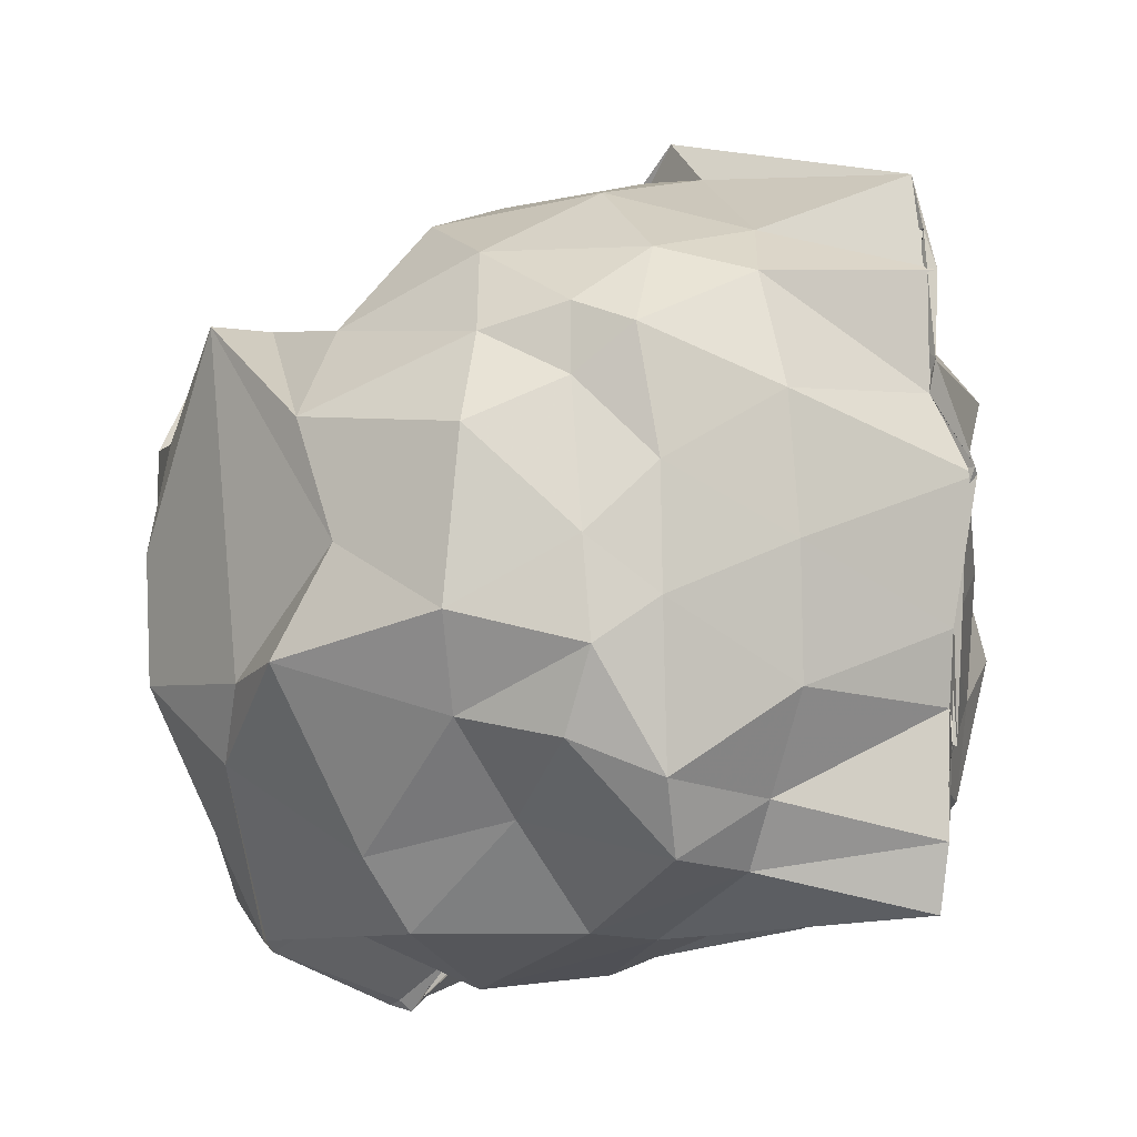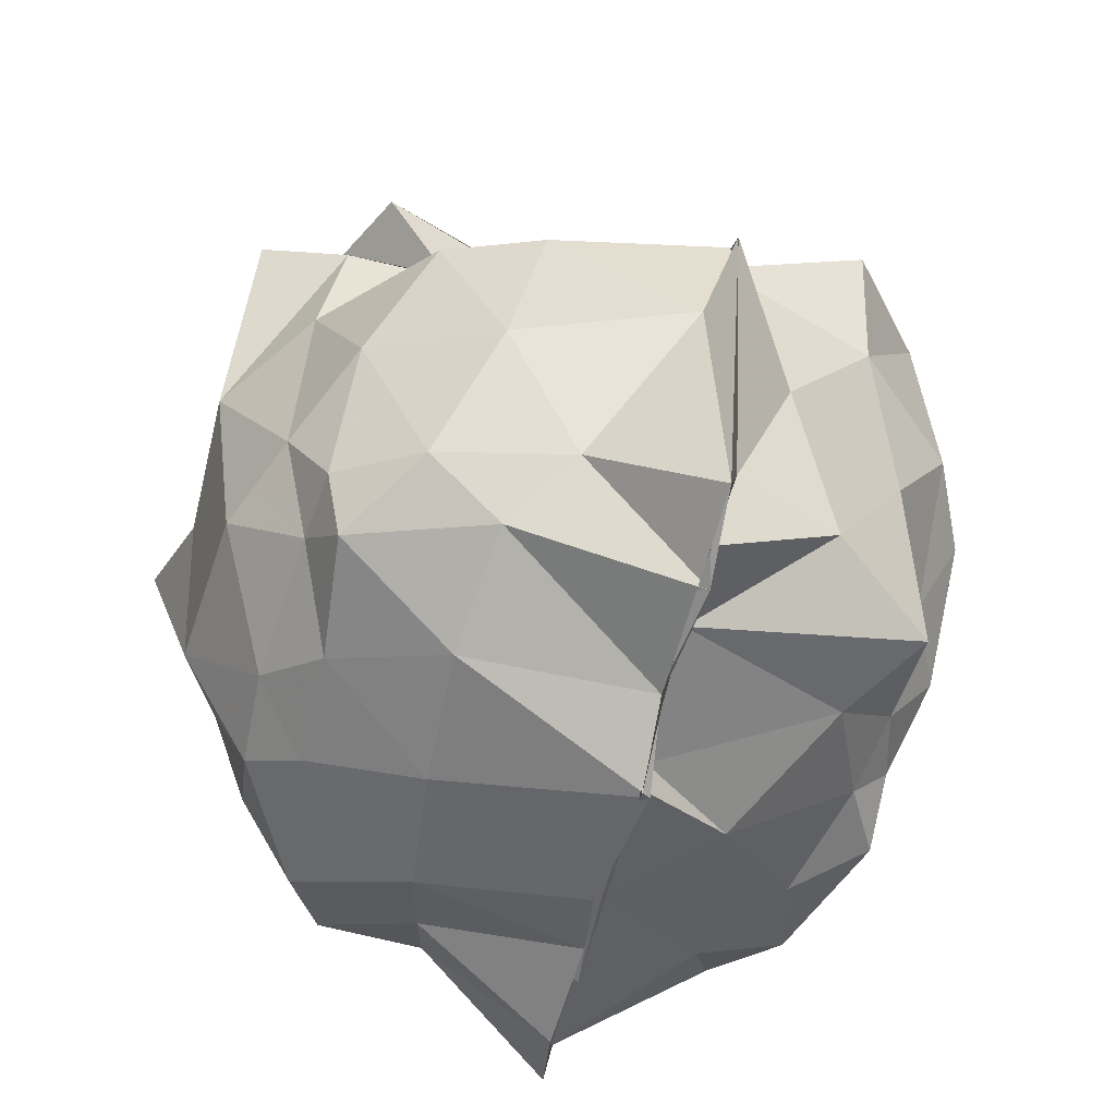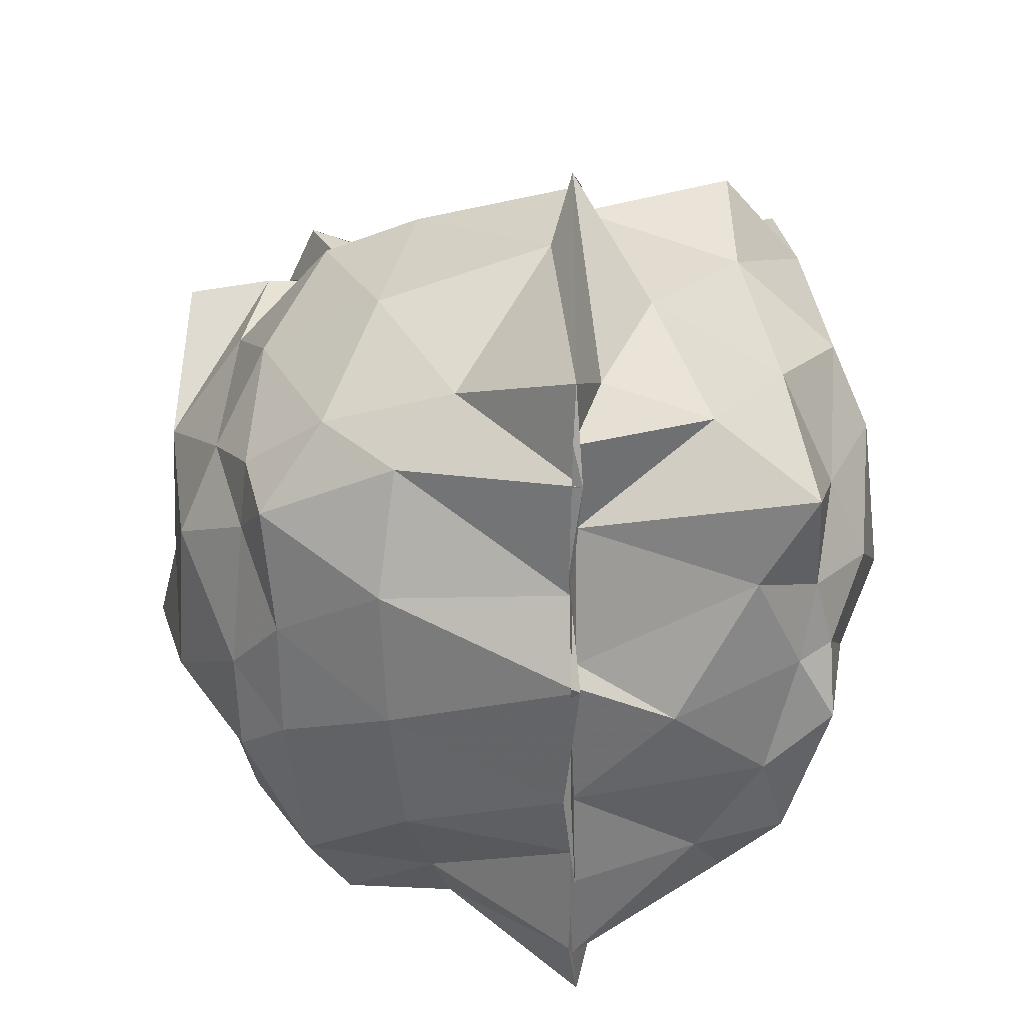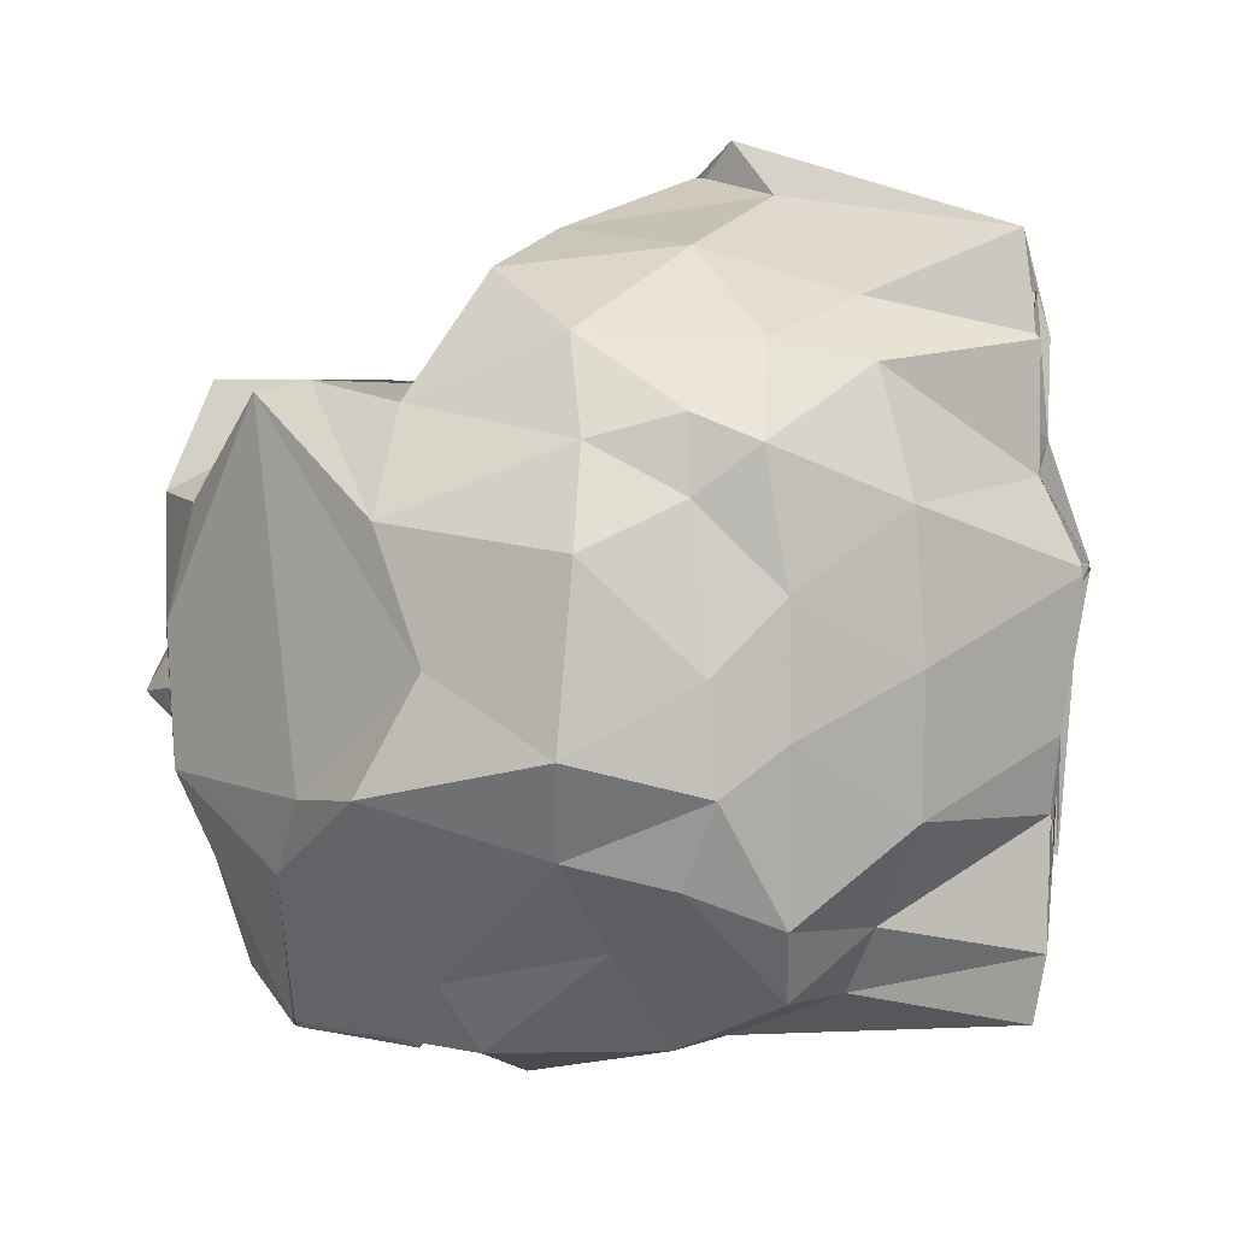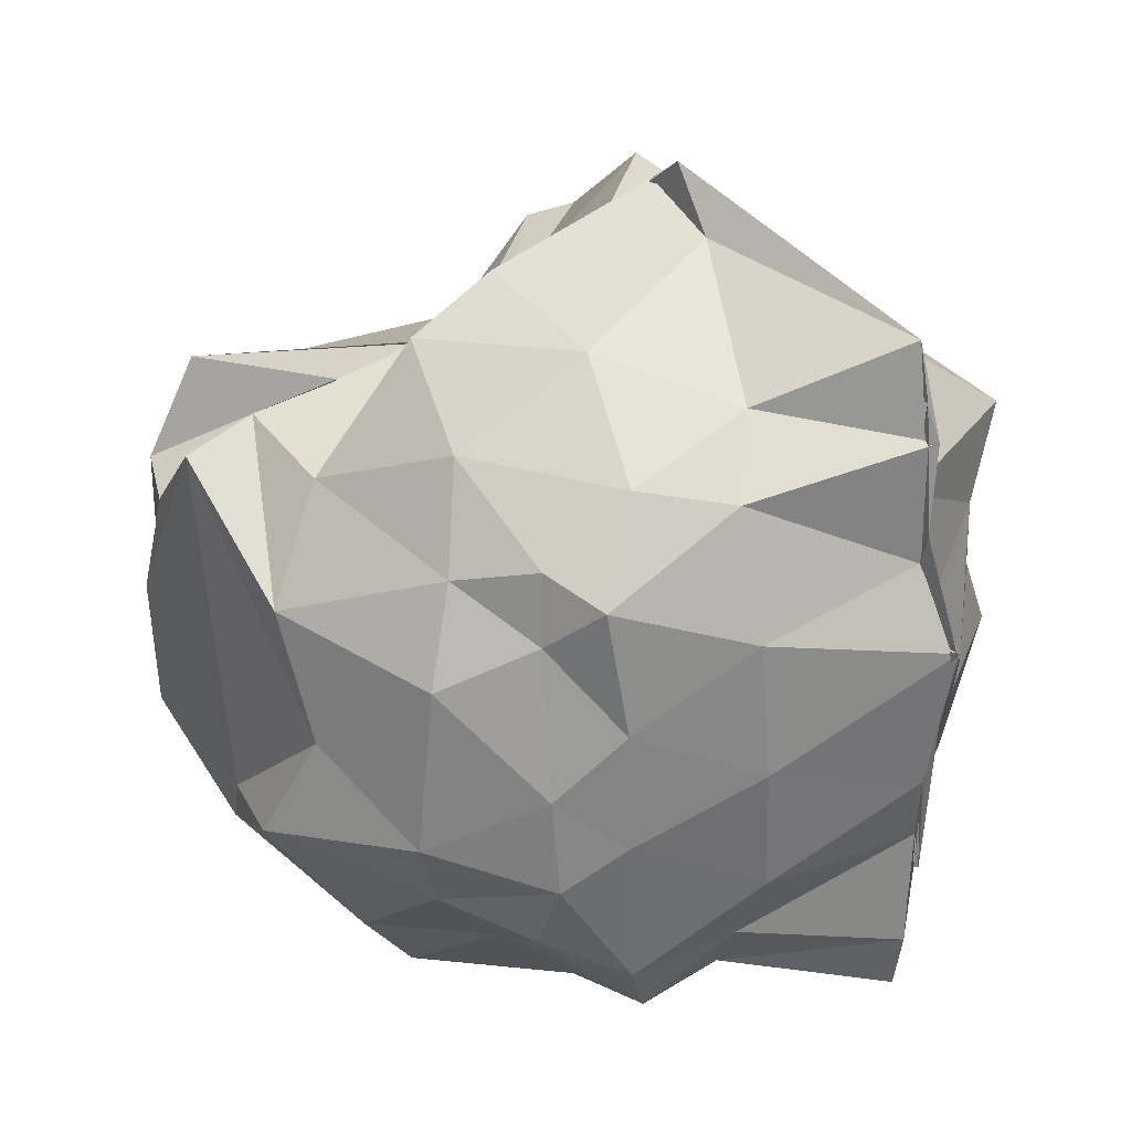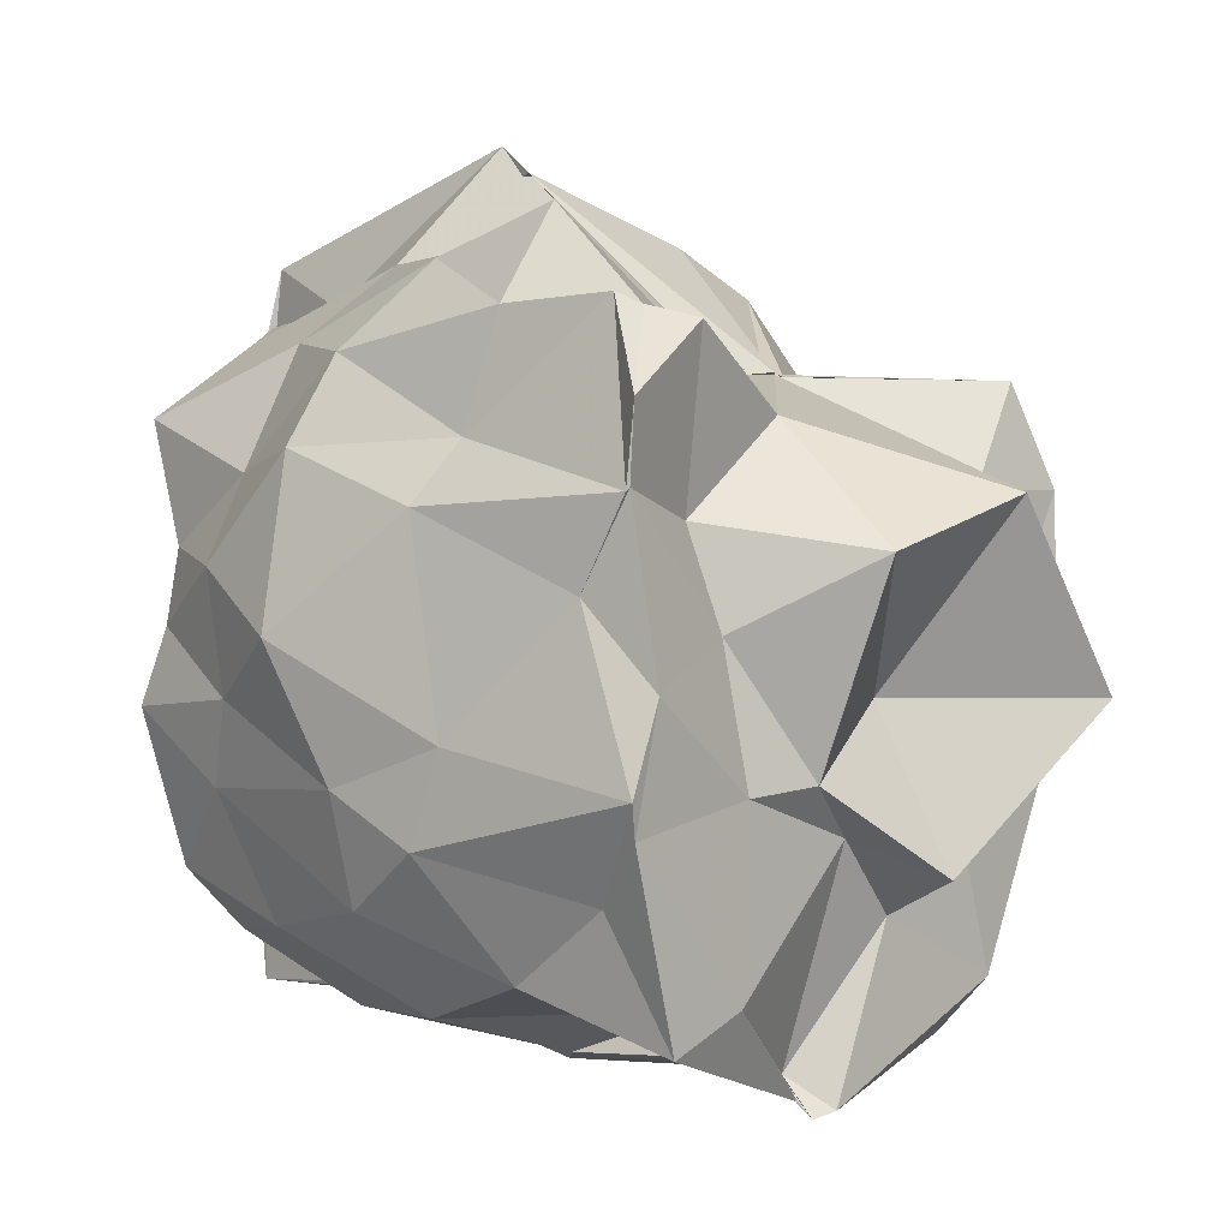
<metadata>
{"format":"obj","ext":"obj","renderer":"f3d","projection":"perspective","resolution":1024,"background":"white","views":[{"elev":-9.1,"azim":131.3,"up":"+Y"},{"elev":-56.9,"azim":165.9,"up":"+Z"},{"elev":29.4,"azim":-179.1,"up":"+Y"},{"elev":3.2,"azim":122.2,"up":"+Y"},{"elev":28.9,"azim":134.9,"up":"+Y"},{"elev":-1.6,"azim":-49.9,"up":"+Y"}]}
</metadata>
<code>
v -0.8749 -0.2245 0.8627
v -1.001 -0.04707 -0.9289
v -0.02329 -0.02671 0.7606
v -0.03044 0.2385 0.6879
v -0.4102 0.5091 0.4546
v -0.7013 0.5037 0.4887
v -0.6881 0.5021 0.4659
v -0.6923 0.5058 0.4394
v -0.9783 0.5355 0.4669
v -1.521 0.5676 0.7544
v -1.571 0.5911 0.7209
v -1.659 0.1784 0.8252
v -1.656 -0.026 0.7032
v -1.659 -0.4313 0.8422
v -1.567 -0.65 0.6873
v -1.479 -0.953 0.8021
v -0.9563 -1.091 0.7185
v -0.9613 -1.125 0.7613
v -0.9146 -1.096 0.7616
v -0.4287 -0.9822 0.7209
v -0.3527 -0.9601 0.6733
v -0.03079 -0.3503 0.7467
v 0.06424 0.4751 0.4429
v -0.1508 0.504 0.4596
v -0.6687 0.5019 0.4698
v -0.6954 0.5029 0.4341
v -0.7039 0.5153 0.466
v -0.8479 0.4961 0.4559
v -1.414 0.8261 0.4246
v -1.624 0.5818 0.459
v -1.642 0.3116 0.3734
v -1.738 0.165 0.3115
v -1.729 -0.3251 0.3886
v -1.72 -0.5435 0.2974
v -1.546 -0.8225 0.4343
v -0.9909 -0.9081 0.4676
v -0.9882 -1.005 0.6317
v -0.9858 -0.9851 0.6396
v -0.5152 -0.8994 0.626
v -0.366 -0.9552 0.6806
v -0.01752 -0.5599 0.4534
v 0.05796 -0.3843 0.3395
v 0.09092 0.2065 0.1146
v -0.09792 0.453 0.1797
v -0.3468 0.7461 0.115
v -0.5894 0.8433 0.1012
v -1.015 0.9826 -0.004234
v -1.017 0.8459 0.1526
v -1.428 0.731 0.09424
v -1.689 0.5076 0.05215
v -1.784 0.3012 -0.001937
v -1.831 -0.09932 -0.02525
v -1.75 -0.4176 0.09498
v -1.663 -0.6766 0.08011
v -1.473 -0.9124 0.1286
v -1.071 -1.013 0.1776
v -1.001 -1.038 0.1104
v -0.668 -1.075 0.2432
v -0.2769 -0.9536 0.09946
v -0.1376 -0.7832 0.116
v 0.159 -0.3625 0.1182
v 0.08881 -0.09576 -0.007916
v -0.0819 0.3745 -0.2843
v -0.204 0.6008 -0.1776
v -0.5098 0.7887 -0.2885
v -0.9376 0.9246 -0.2498
v -0.9903 1.059 -0.1082
v -1.191 0.7726 -0.2536
v -1.532 0.5591 -0.2217
v -1.67 0.2657 -0.2513
v -1.766 0.05972 -0.2668
v -1.723 -0.2283 -0.2562
v -1.66 -0.4228 -0.3489
v -1.574 -0.726 -0.2429
v -1.269 -0.925 -0.2846
v -1.127 -0.9039 -0.2314
v -0.7782 -0.9621 -0.226
v -0.5211 -0.9537 -0.2371
v -0.2734 -0.707 -0.2332
v -0.06244 -0.4915 -0.2382
v 0.04757 -0.271 -0.3072
v 0.01739 0.1456 -0.3293
v -0.1804 0.4315 -0.4781
v -0.3823 0.5839 -0.5485
v -0.7099 0.6837 -0.589
v -0.9982 0.8358 -0.8369
v -1.061 0.7106 -0.5802
v -1.337 0.6066 -0.5643
v -1.604 0.4097 -0.6202
v -1.619 0.1156 -0.5183
v -1.667 -0.06409 -0.5041
v -1.675 -0.2433 -0.5781
v -1.562 -0.6069 -0.553
v -1.404 -0.7523 -0.5341
v -1.079 -0.8963 -0.5348
v -1.019 -0.9139 -0.8623
v -0.6803 -0.8183 -0.5759
v -0.4121 -0.8032 -0.5809
v -0.1636 -0.5461 -0.4731
v -0.1414 -0.3505 -0.5704
v -0.1301 -0.1078 -0.5546
v -0.1619 0.2563 -0.4947
v -0.135 -0.06053 0.8565
v -0.1338 0.2591 0.8538
v -0.2455 0.5088 0.8068
v -0.6973 0.5091 0.475
v -0.8163 0.5011 0.4488
v -1.409 0.5441 0.8209
v -1.663 0.3636 0.8504
v -1.651 0.1866 0.8296
v -1.605 -0.2232 0.8666
v -1.635 -0.5092 0.8287
v -1.293 -0.863 0.828
v -0.9775 -1.031 0.6913
v -0.9086 -1.109 0.7866
v -0.4267 -0.8493 0.856
v -0.2194 -0.3608 0.8794
v -0.3437 -0.171 0.8184
v -0.4336 0.2472 0.8354
v -0.7042 0.5099 0.4678
v -1.085 0.3731 0.764
v -1.383 0.1361 0.7531
v -1.343 -0.1003 0.8174
v -1.292 -0.4322 0.8469
v -0.9705 -0.5226 0.8548
v -0.7802 -0.6971 0.8287
v -0.5777 -0.4605 0.8756
v -0.4713 -0.2261 1.209
v -0.7834 0.2056 1.191
v -1.141 0.07033 1.106
v -1.129 -0.4076 0.9032
v -0.8045 -0.6139 1.017
v -0.2271 0.3691 -0.6279
v -0.5668 0.537 -0.7068
v -1.016 0.5964 -0.8933
v -0.9921 0.6943 -0.8722
v -1.003 0.4473 -0.8245
v -1.457 0.2016 -0.6697
v -1.579 -0.07284 -0.5868
v -1.498 -0.3687 -0.6314
v -1.325 -0.5897 -0.6702
v -1.007 -0.7869 -0.8772
v -0.9966 -0.7494 -0.9055
v -0.6379 -0.6614 -0.6708
v -0.311 -0.6327 -0.6406
v -0.2629 -0.2405 -0.6702
v -0.2601 0.05877 -0.6678
v -0.5284 0.2418 -0.8148
v -0.9905 0.2949 -0.8802
v -0.9865 0.3752 -0.9029
v -1.006 0.1032 -0.8825
v -1.253 -0.09348 -0.8238
v -0.9974 -0.2616 -0.9288
v -0.9979 -0.528 -0.9184
v -1.009 -0.4432 -0.9058
v -0.5804 -0.4228 -0.8096
v -0.5445 -0.09909 -0.8329
v -1.016 0.09147 -0.991
v -0.9938 0.1069 -0.9998
v -0.9914 0.1039 -0.9822
v -1.01 -0.5319 -0.9233
v -0.979 -0.2651 -0.9411
f 3 23 4
f 4 23 24
f 4 24 5
f 5 24 25
f 5 25 6
f 6 25 26
f 6 26 7
f 7 26 27
f 7 27 8
f 8 27 28
f 8 28 9
f 9 28 29
f 9 29 10
f 10 29 30
f 10 30 11
f 11 30 31
f 11 31 12
f 12 31 32
f 12 32 13
f 13 32 33
f 13 33 14
f 14 33 34
f 14 34 15
f 15 34 35
f 15 35 16
f 16 35 36
f 16 36 17
f 17 36 37
f 17 37 18
f 18 37 38
f 18 38 19
f 19 38 39
f 19 39 20
f 20 39 40
f 20 40 21
f 21 40 41
f 21 41 22
f 22 41 42
f 22 42 3
f 3 42 23
f 23 43 24
f 24 43 44
f 24 44 25
f 25 44 45
f 25 45 26
f 26 45 46
f 26 46 27
f 27 46 47
f 27 47 28
f 28 47 48
f 28 48 29
f 29 48 49
f 29 49 30
f 30 49 50
f 30 50 31
f 31 50 51
f 31 51 32
f 32 51 52
f 32 52 33
f 33 52 53
f 33 53 34
f 34 53 54
f 34 54 35
f 35 54 55
f 35 55 36
f 36 55 56
f 36 56 37
f 37 56 57
f 37 57 38
f 38 57 58
f 38 58 39
f 39 58 59
f 39 59 40
f 40 59 60
f 40 60 41
f 41 60 61
f 41 61 42
f 42 61 62
f 42 62 23
f 23 62 43
f 43 63 44
f 44 63 64
f 44 64 45
f 45 64 65
f 45 65 46
f 46 65 66
f 46 66 47
f 47 66 67
f 47 67 48
f 48 67 68
f 48 68 49
f 49 68 69
f 49 69 50
f 50 69 70
f 50 70 51
f 51 70 71
f 51 71 52
f 52 71 72
f 52 72 53
f 53 72 73
f 53 73 54
f 54 73 74
f 54 74 55
f 55 74 75
f 55 75 56
f 56 75 76
f 56 76 57
f 57 76 77
f 57 77 58
f 58 77 78
f 58 78 59
f 59 78 79
f 59 79 60
f 60 79 80
f 60 80 61
f 61 80 81
f 61 81 62
f 62 81 82
f 62 82 43
f 43 82 63
f 63 83 64
f 64 83 84
f 64 84 65
f 65 84 85
f 65 85 66
f 66 85 86
f 66 86 67
f 67 86 87
f 67 87 68
f 68 87 88
f 68 88 69
f 69 88 89
f 69 89 70
f 70 89 90
f 70 90 71
f 71 90 91
f 71 91 72
f 72 91 92
f 72 92 73
f 73 92 93
f 73 93 74
f 74 93 94
f 74 94 75
f 75 94 95
f 75 95 76
f 76 95 96
f 76 96 77
f 77 96 97
f 77 97 78
f 78 97 98
f 78 98 79
f 79 98 99
f 79 99 80
f 80 99 100
f 80 100 81
f 81 100 101
f 81 101 82
f 82 101 102
f 82 102 63
f 63 102 83
f 103 104 118
f 104 119 118
f 104 105 119
f 105 120 119
f 105 106 120
f 106 107 120
f 107 121 120
f 107 108 121
f 108 122 121
f 108 109 122
f 109 110 122
f 110 123 122
f 110 111 123
f 111 124 123
f 111 112 124
f 112 113 124
f 113 125 124
f 113 114 125
f 114 126 125
f 114 115 126
f 115 116 126
f 116 127 126
f 116 117 127
f 117 118 127
f 117 103 118
f 118 119 128
f 119 129 128
f 119 120 129
f 120 121 129
f 121 130 129
f 121 122 130
f 122 123 130
f 123 131 130
f 123 124 131
f 124 125 131
f 125 132 131
f 125 126 132
f 126 127 132
f 127 128 132
f 127 118 128
f 133 148 134
f 134 148 149
f 134 149 135
f 135 149 150
f 135 150 136
f 136 150 137
f 137 150 151
f 137 151 138
f 138 151 152
f 138 152 139
f 139 152 140
f 140 152 153
f 140 153 141
f 141 153 154
f 141 154 142
f 142 154 143
f 143 154 155
f 143 155 144
f 144 155 156
f 144 156 145
f 145 156 146
f 146 156 157
f 146 157 147
f 147 157 148
f 147 148 133
f 148 158 149
f 149 158 159
f 149 159 150
f 150 159 151
f 151 159 160
f 151 160 152
f 152 160 153
f 153 160 161
f 153 161 154
f 154 161 155
f 155 161 162
f 155 162 156
f 156 162 157
f 157 162 158
f 157 158 148
f 3 4 103
f 103 4 104
f 4 5 104
f 104 5 105
f 5 6 105
f 105 6 106
f 6 7 106
f 7 8 106
f 106 8 107
f 8 9 107
f 107 9 108
f 9 10 108
f 108 10 109
f 10 11 109
f 11 12 109
f 109 12 110
f 12 13 110
f 110 13 111
f 13 14 111
f 111 14 112
f 14 15 112
f 15 16 112
f 112 16 113
f 16 17 113
f 113 17 114
f 17 18 114
f 114 18 115
f 18 19 115
f 19 20 115
f 115 20 116
f 20 21 116
f 116 21 117
f 21 22 117
f 117 22 103
f 22 3 103
f 83 133 84
f 84 133 134
f 84 134 85
f 85 134 135
f 85 135 86
f 86 135 136
f 86 136 87
f 87 136 88
f 88 136 137
f 88 137 89
f 89 137 138
f 89 138 90
f 90 138 139
f 90 139 91
f 91 139 92
f 92 139 140
f 92 140 93
f 93 140 141
f 93 141 94
f 94 141 142
f 94 142 95
f 95 142 96
f 96 142 143
f 96 143 97
f 97 143 144
f 97 144 98
f 98 144 145
f 98 145 99
f 99 145 100
f 100 145 146
f 100 146 101
f 101 146 147
f 101 147 102
f 102 147 133
f 102 133 83
f 128 129 1
f 129 130 1
f 130 131 1
f 131 132 1
f 132 128 1
f 159 158 2
f 160 159 2
f 161 160 2
f 162 161 2
f 158 162 2

</code>
